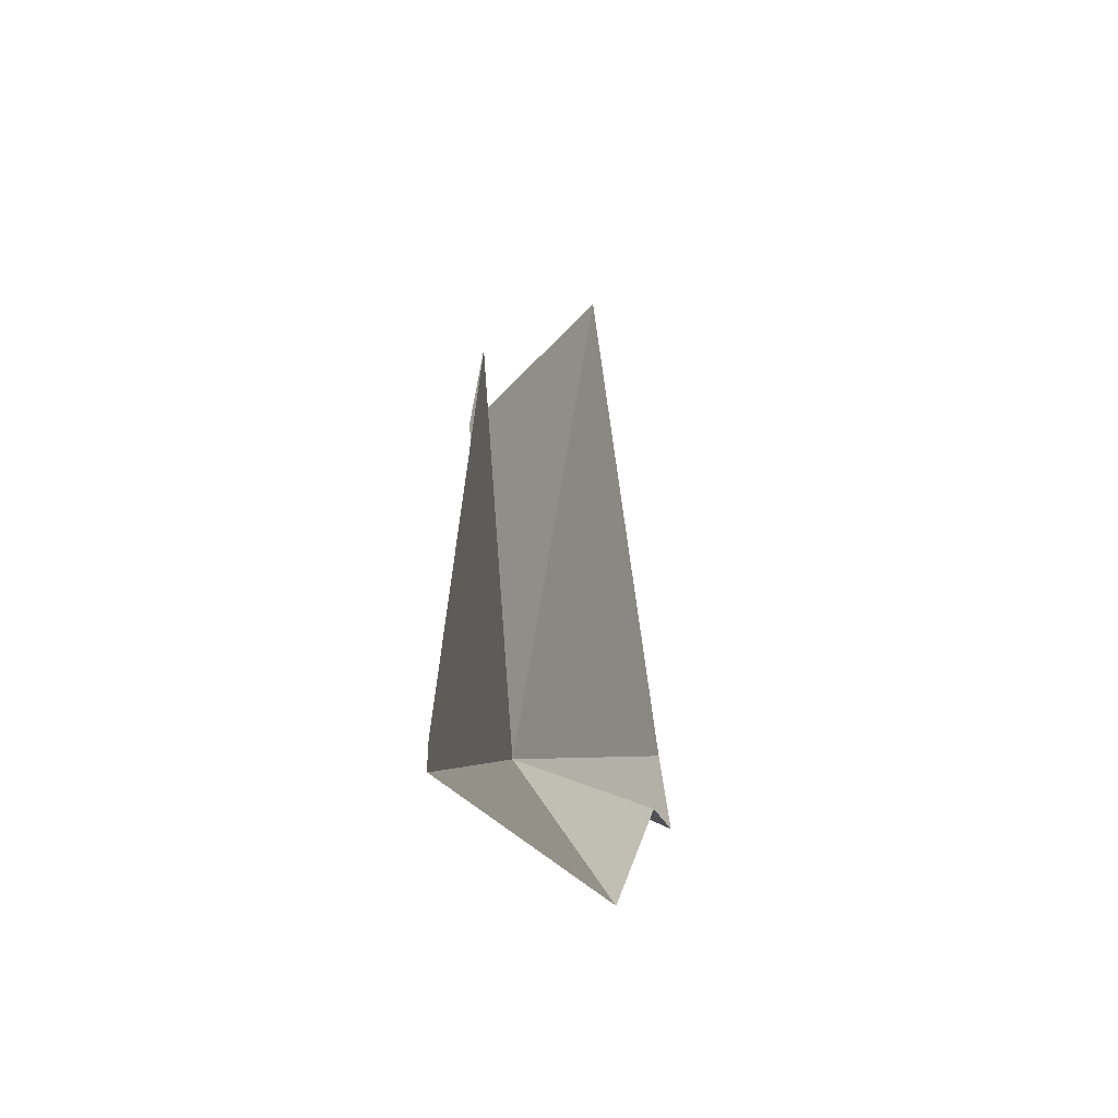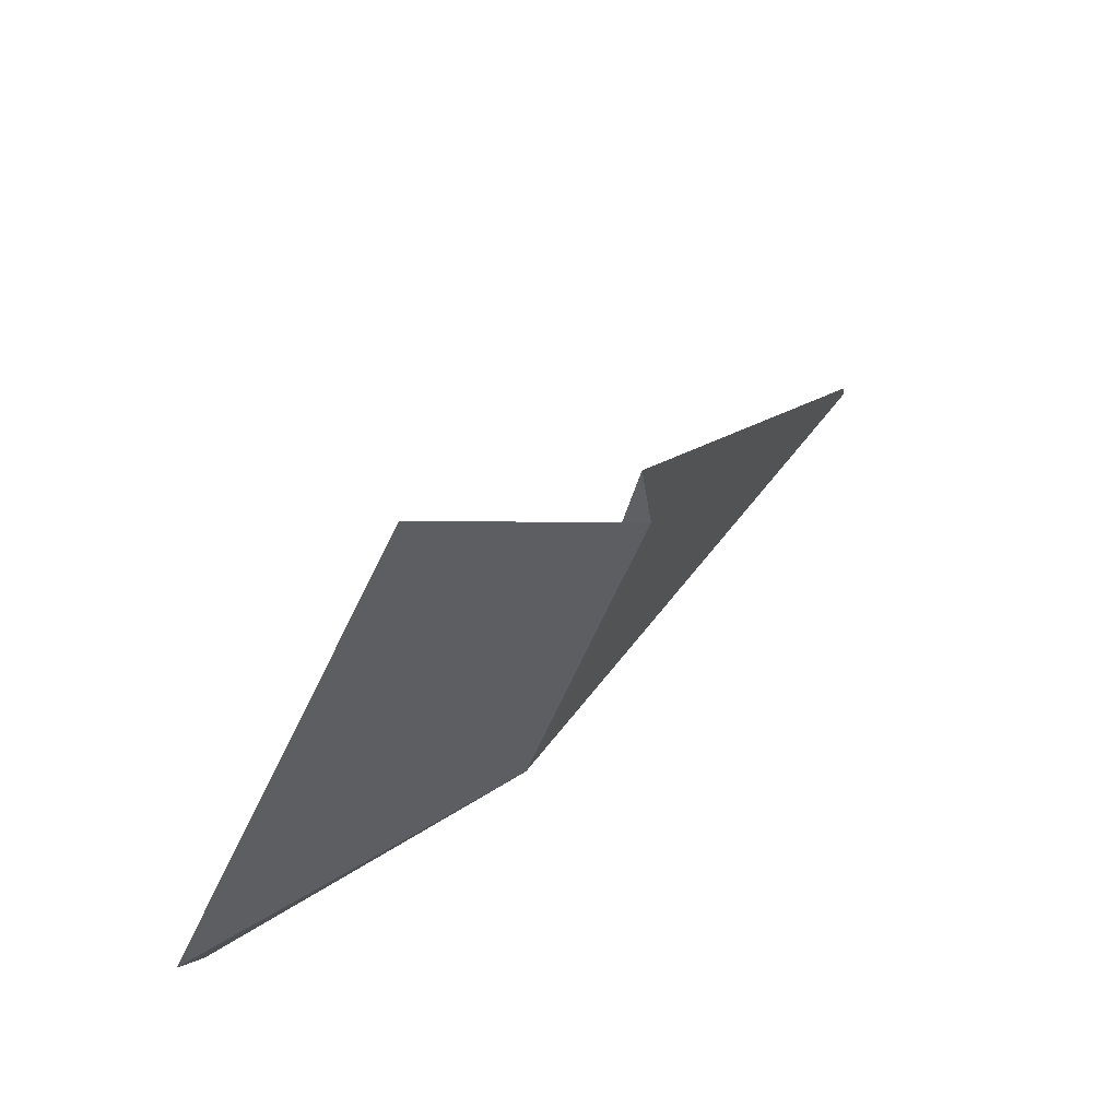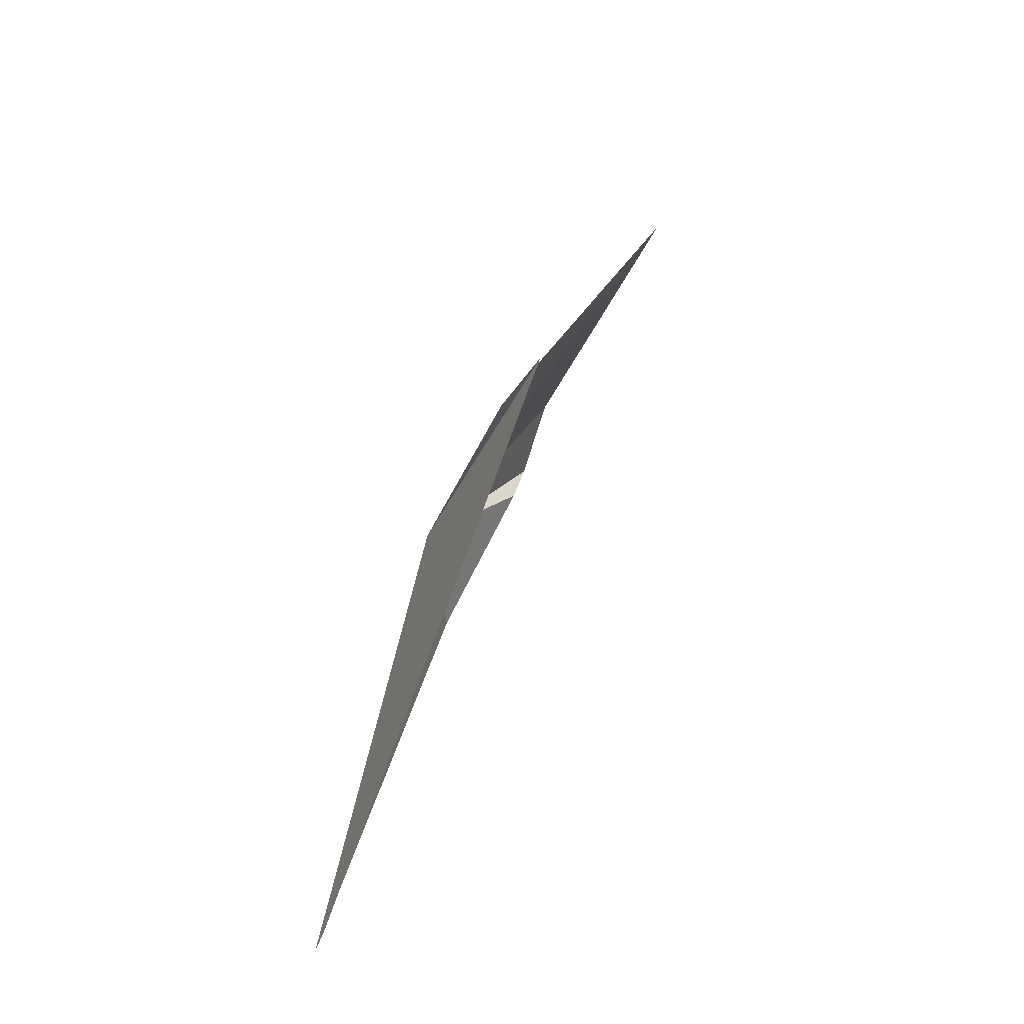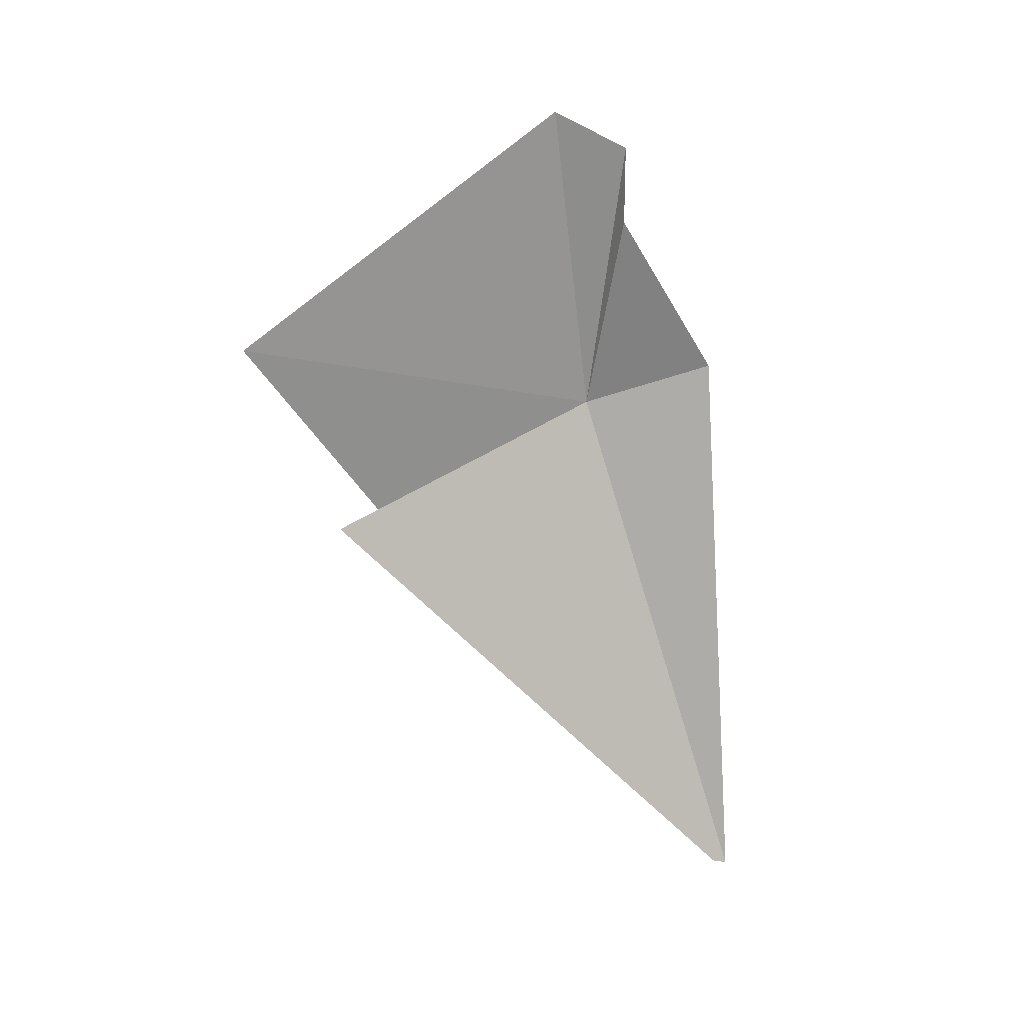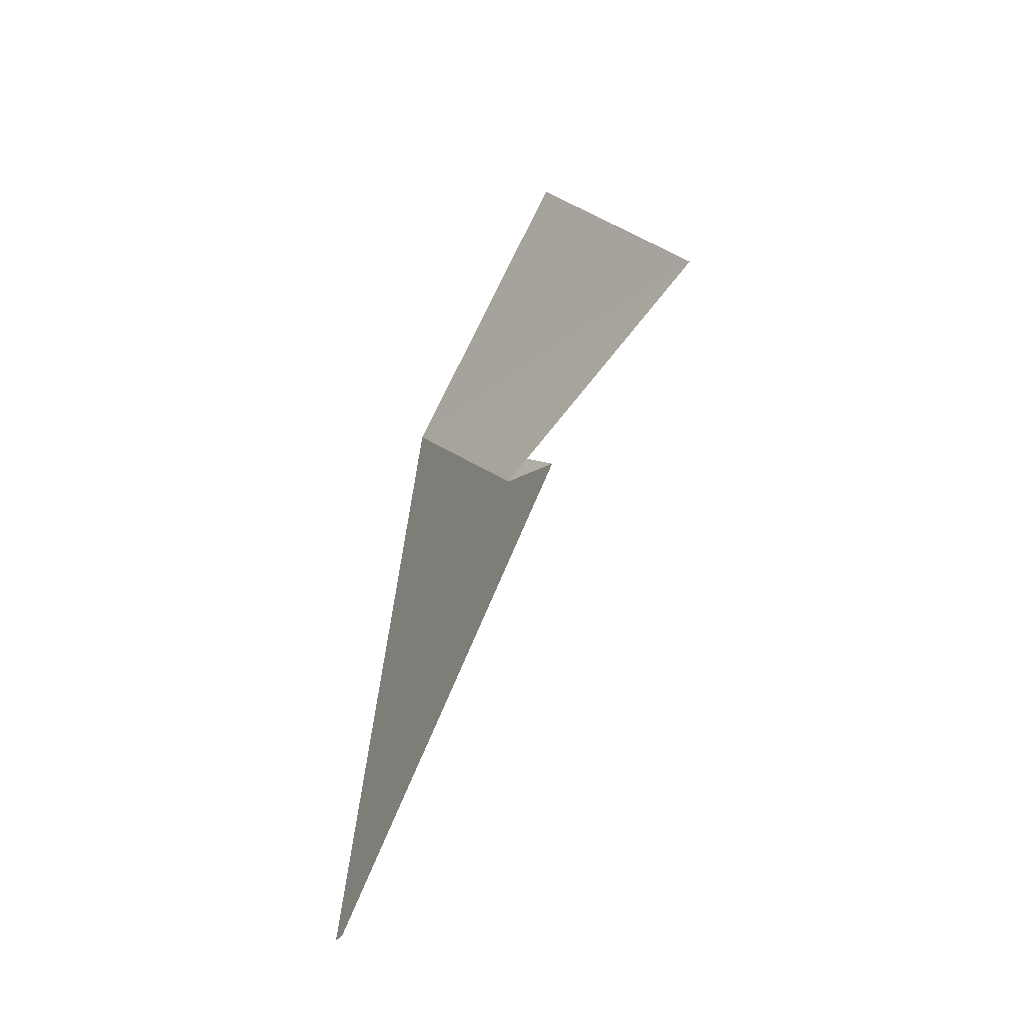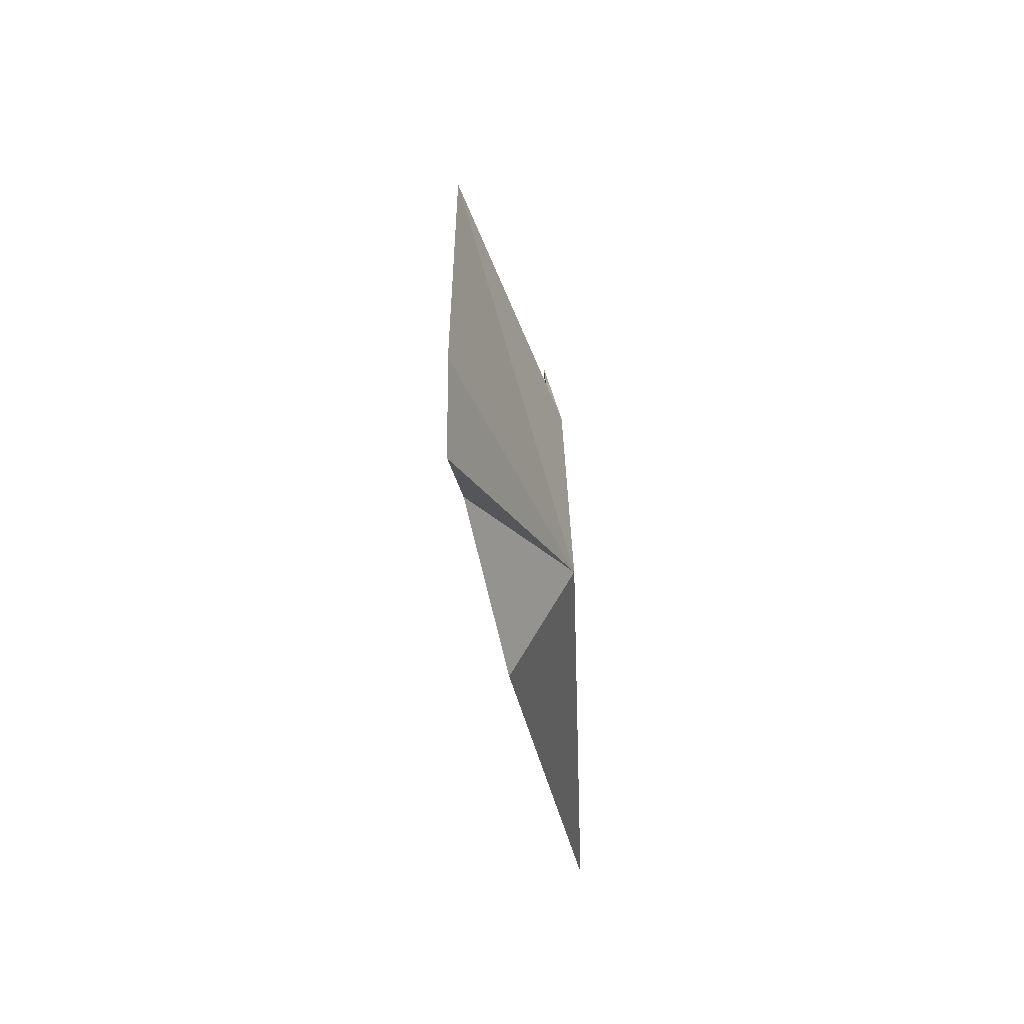
<metadata>
{"format":"obj","ext":"obj","renderer":"f3d","projection":"perspective","resolution":1024,"background":"white","views":[{"elev":-23.0,"azim":4.5,"up":"+Z"},{"elev":63.3,"azim":-147.1,"up":"+Z"},{"elev":-65.3,"azim":-27.6,"up":"+Y"},{"elev":1.9,"azim":61.4,"up":"+Y"},{"elev":-20.6,"azim":-30.8,"up":"+Y"},{"elev":67.8,"azim":172.6,"up":"+Y"}]}
</metadata>
<code>
v -28.89 79.4 26.46
v -27.62 82.31 26.69
v -27.74 82.68 27.56
v -27.75 81.47 26.63
v -28.86 73.48 24.37
v -28.02 79.84 25.24
v -28.2 79.88 31.18
v -29.14 77.91 28.97
v -29.02 77.89 29.7
v -28.87 73.52 24.56
f 1 3 2
f 1 2 4
f 1 6 5
f 1 7 3
f 1 8 7
f 1 5 10
f 1 4 6
f 1 9 8
f 1 10 9

</code>
